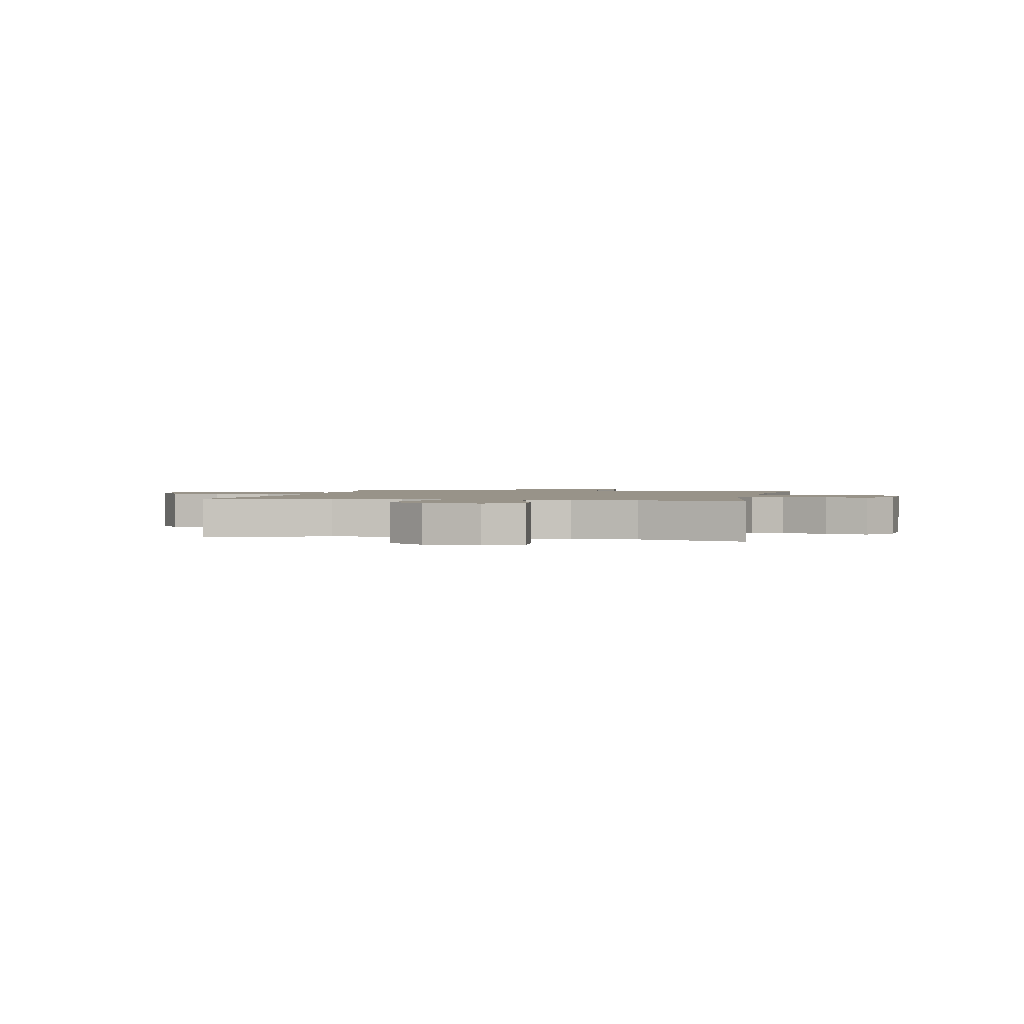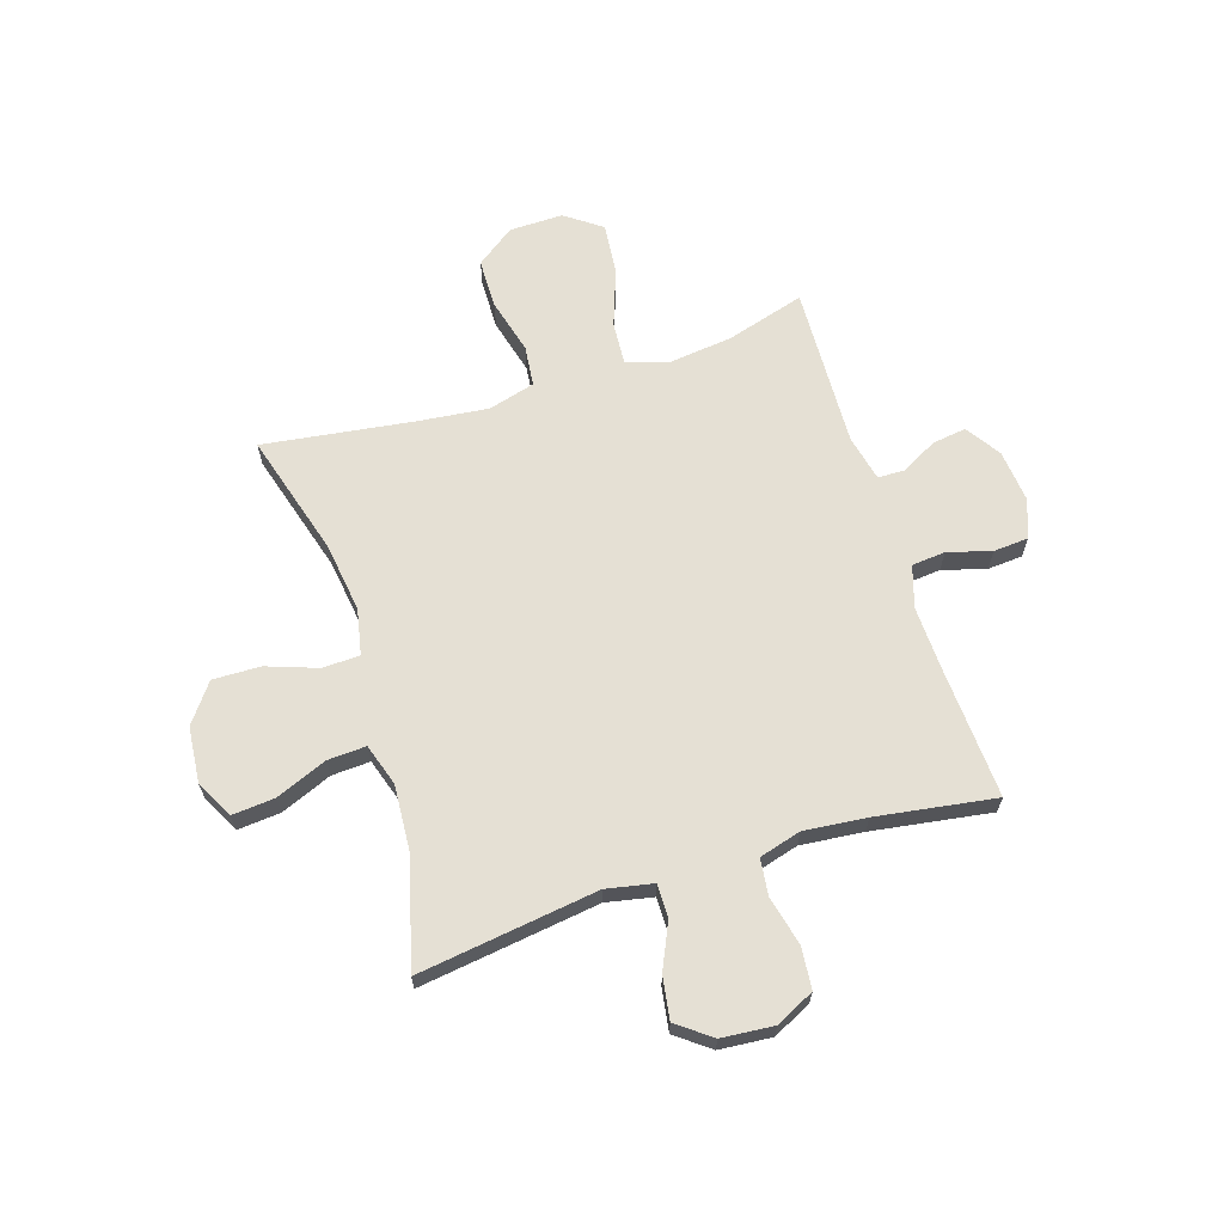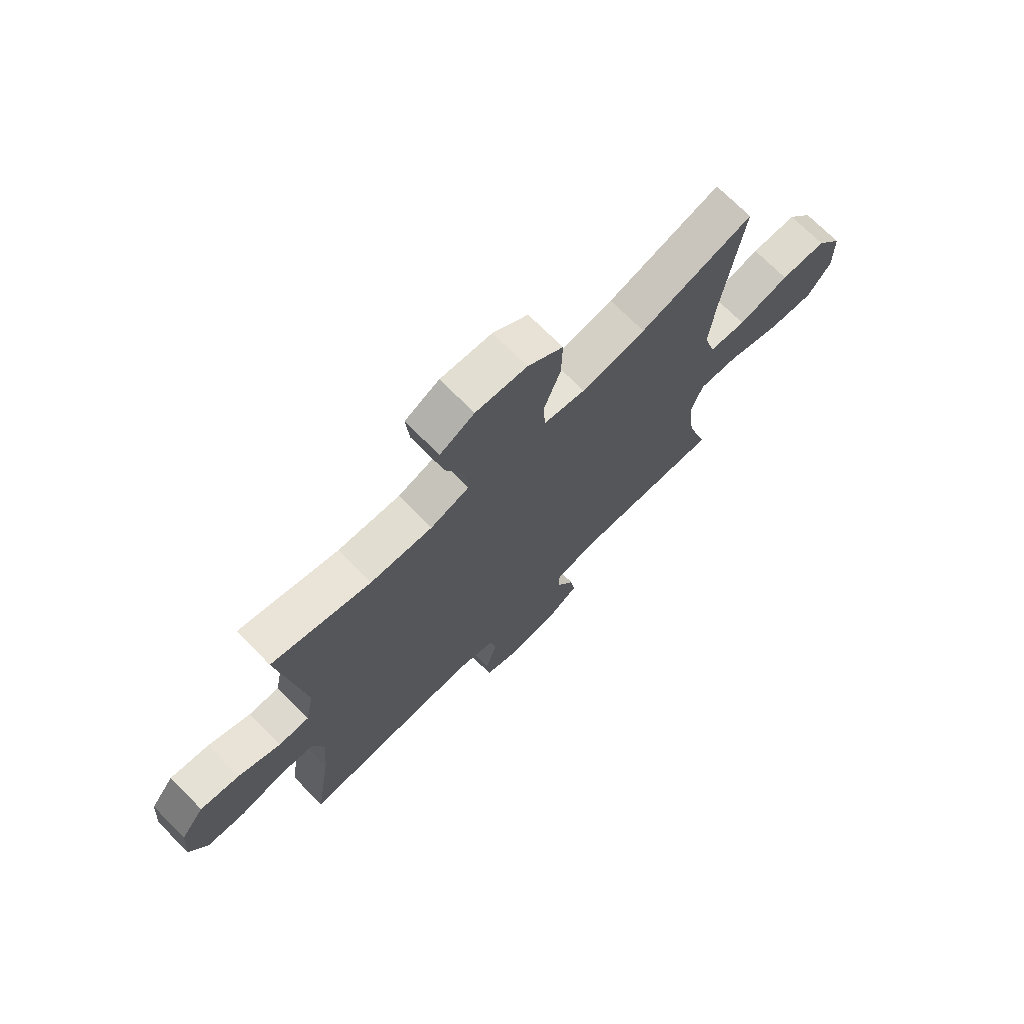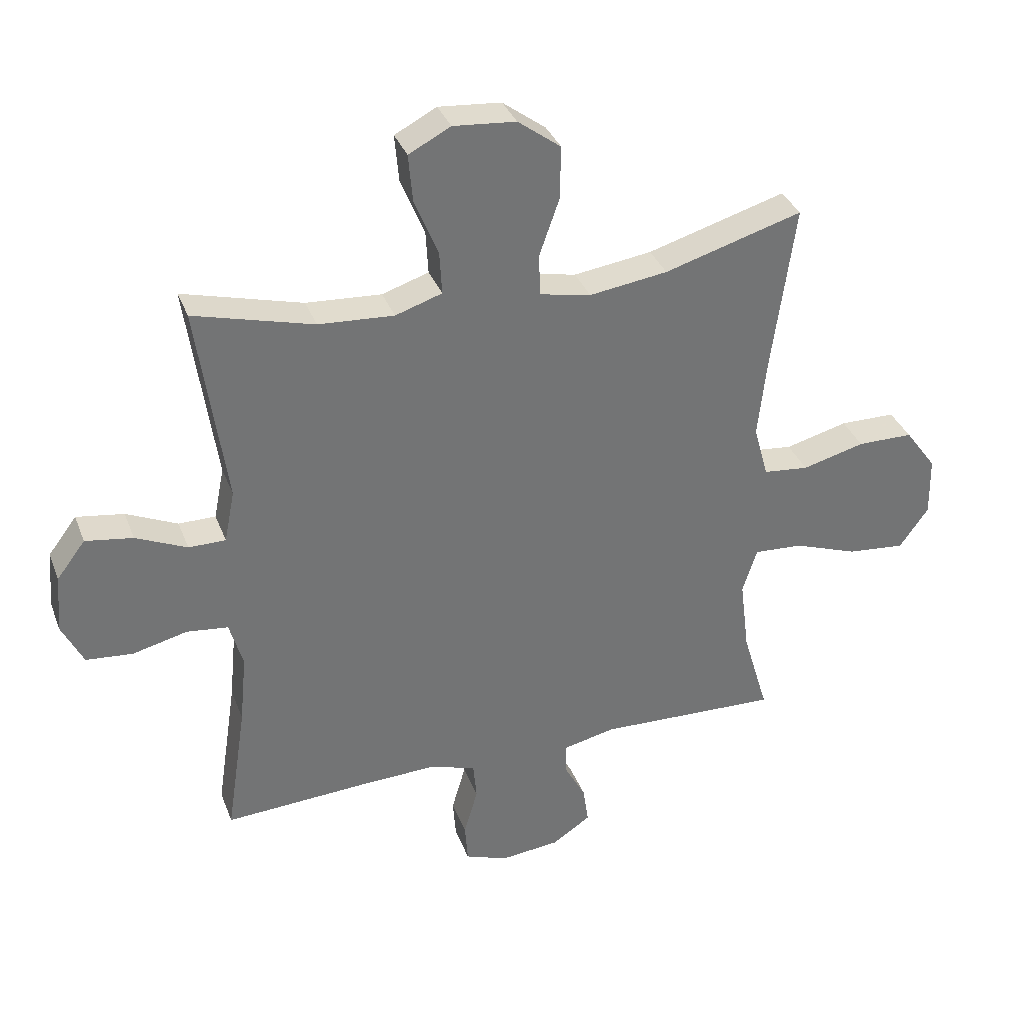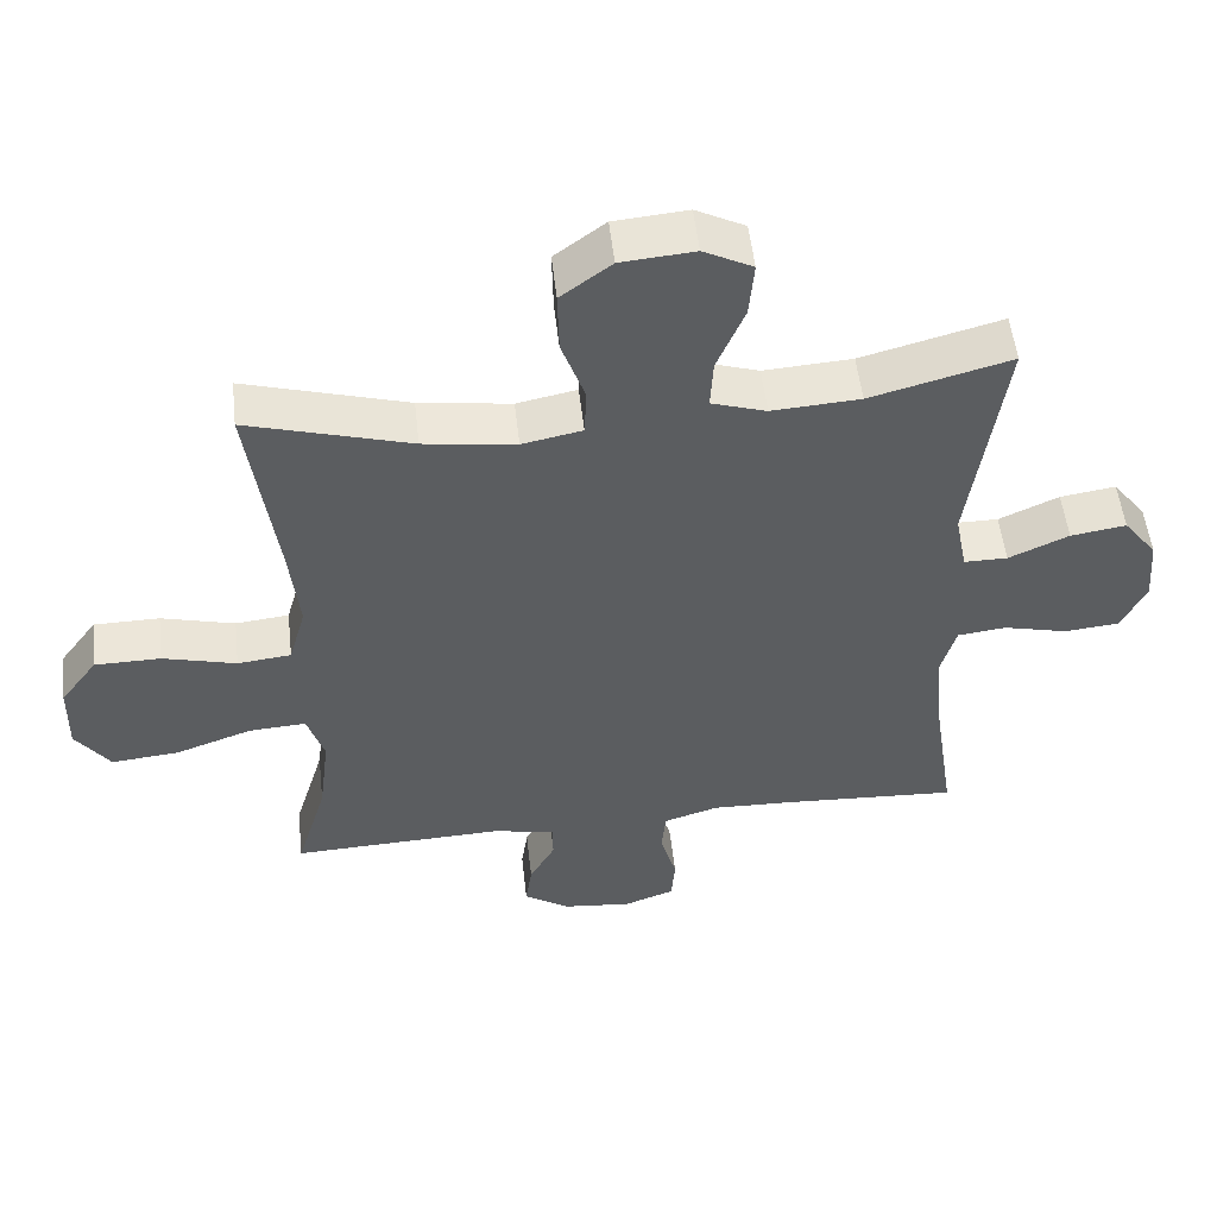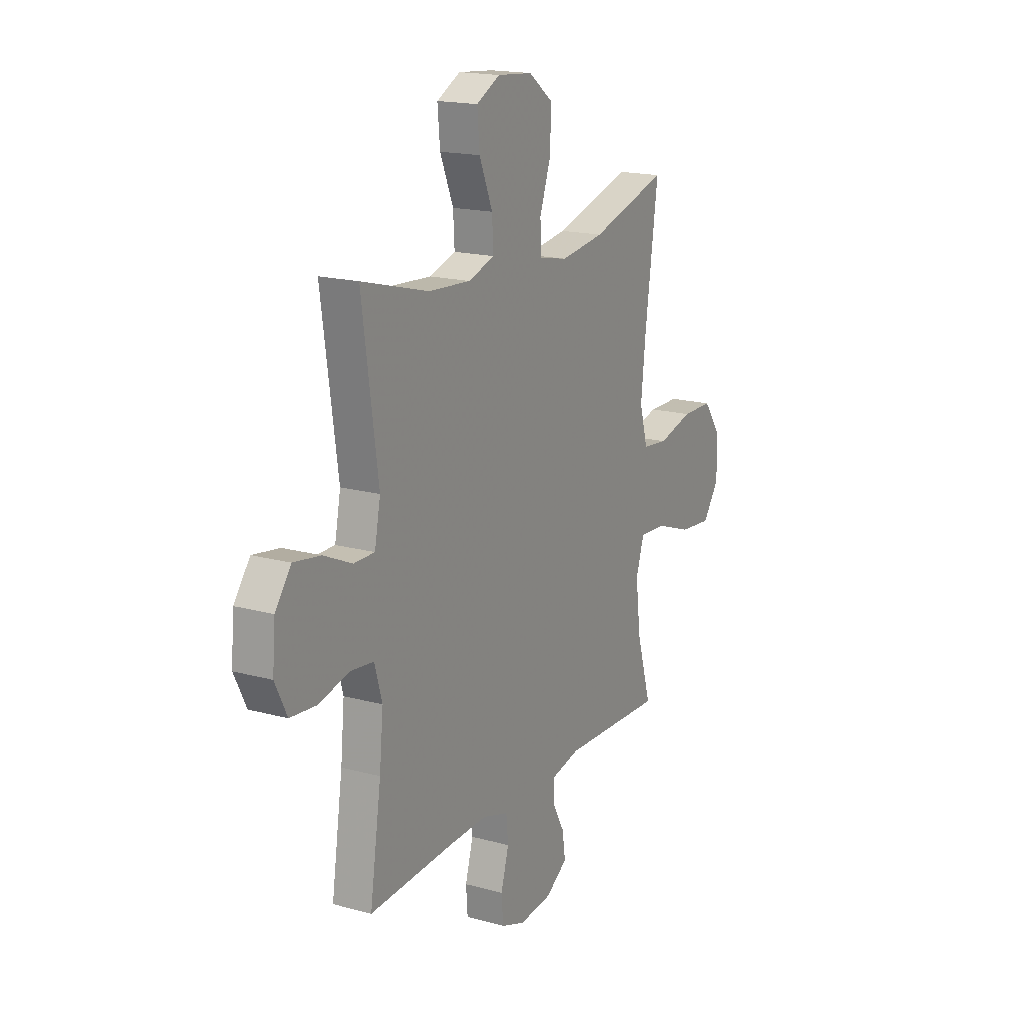
<metadata>
{"format":"obj","ext":"obj","renderer":"f3d","projection":"perspective","resolution":1024,"background":"white","views":[{"elev":1.6,"azim":12.2,"up":"+Y"},{"elev":65.2,"azim":72.5,"up":"+Y"},{"elev":71.8,"azim":135.2,"up":"+Z"},{"elev":34.6,"azim":160.8,"up":"+Z"},{"elev":52.8,"azim":-6.4,"up":"+Z"},{"elev":17.6,"azim":118.4,"up":"+Z"}]}
</metadata>
<code>
v 0.5 0.07 0.5
v 0.453 0.07 0.169
v 0.47 0.07 0.083
v 0.531 0.07 0.083
v 0.615 0.07 0.121
v 0.693 0.07 0.133
v 0.74 0.07 0.071
v 0.748 0.07 -0.025
v 0.713 0.07 -0.096
v 0.636 0.07 -0.103
v 0.546 0.07 -0.081
v 0.478 0.07 -0.089
v 0.456 0.07 -0.166
v 0.467 0.07 -0.281
v 0.5 0.07 -0.5
v 0.254 0.07 -0.486
v 0.138 0.07 -0.482
v 0.061 0.07 -0.506
v 0.055 0.07 -0.568
v 0.078 0.07 -0.648
v 0.073 0.07 -0.713
v 0.002 0.07 -0.739
v -0.095 0.07 -0.729
v -0.159 0.07 -0.687
v -0.15 0.07 -0.624
v -0.114 0.07 -0.558
v -0.115 0.07 -0.508
v -0.2 0.07 -0.489
v -0.5 0.07 -0.5
v -0.457 0.07 -0.356
v -0.442 0.07 -0.235
v -0.466 0.07 -0.16
v -0.546 0.07 -0.165
v -0.653 0.07 -0.203
v -0.748 0.07 -0.212
v -0.796 0.07 -0.145
v -0.794 0.07 -0.046
v -0.742 0.07 0.025
v -0.65 0.07 0.026
v -0.547 0.07 -0.001
v -0.472 0.07 0.007
v -0.448 0.07 0.093
v -0.462 0.07 0.223
v -0.5 0.07 0.5
v -0.272 0.07 0.433
v -0.143 0.07 0.415
v -0.059 0.07 0.432
v -0.056 0.07 0.5
v -0.089 0.07 0.594
v -0.091 0.07 0.682
v -0.02 0.07 0.735
v 0.083 0.07 0.744
v 0.152 0.07 0.708
v 0.145 0.07 0.629
v 0.106 0.07 0.535
v 0.102 0.07 0.464
v 0.179 0.07 0.439
v 0.303 0.07 0.447
v 0.5 0 0.5
v 0.453 0 0.169
v 0.47 0 0.083
v 0.531 0 0.083
v 0.615 0 0.121
v 0.693 0 0.133
v 0.74 0 0.071
v 0.748 0 -0.025
v 0.713 0 -0.096
v 0.636 0 -0.103
v 0.546 0 -0.081
v 0.478 0 -0.089
v 0.456 0 -0.166
v 0.467 0 -0.281
v 0.5 0 -0.5
v 0.254 0 -0.486
v 0.138 0 -0.482
v 0.061 0 -0.506
v 0.055 0 -0.568
v 0.078 0 -0.648
v 0.073 0 -0.713
v 0.002 0 -0.739
v -0.095 0 -0.729
v -0.159 0 -0.687
v -0.15 0 -0.624
v -0.114 0 -0.558
v -0.115 0 -0.508
v -0.2 0 -0.489
v -0.5 0 -0.5
v -0.457 0 -0.356
v -0.442 0 -0.235
v -0.466 0 -0.16
v -0.546 0 -0.165
v -0.653 0 -0.203
v -0.748 0 -0.212
v -0.796 0 -0.145
v -0.794 0 -0.046
v -0.742 0 0.025
v -0.65 0 0.026
v -0.547 0 -0.001
v -0.472 0 0.007
v -0.448 0 0.093
v -0.462 0 0.223
v -0.5 0 0.5
v -0.272 0 0.433
v -0.143 0 0.415
v -0.059 0 0.432
v -0.056 0 0.5
v -0.089 0 0.594
v -0.091 0 0.682
v -0.02 0 0.735
v 0.083 0 0.744
v 0.152 0 0.708
v 0.145 0 0.629
v 0.106 0 0.535
v 0.102 0 0.464
v 0.179 0 0.439
v 0.303 0 0.447
f 52 53 54 55
f 52 55 56
f 51 52 56
f 48 49 50 51
f 47 48 51 56
f 46 47 56 57
f 43 44 45
f 42 43 45 46
f 41 42 46 57
f 37 38 39 40
f 37 40 41
f 36 37 41
f 33 34 35 36
f 32 33 36 41
f 31 32 41 57
f 28 29 30
f 27 28 30 31
f 23 24 25 26
f 23 26 27
f 22 23 27
f 19 20 21 22
f 18 19 22 27
f 17 18 27 31
f 14 15 16
f 13 14 16 17
f 12 13 17 31
f 8 9 10 11
f 8 11 12
f 4 5 6 7
f 3 4 7 8
f 58 1 2
f 58 2 3
f 57 58 3
f 31 57 3
f 3 8 12 31
f 113 112 111 110
f 114 113 110
f 114 110 109
f 109 108 107 106
f 114 109 106 105
f 115 114 105 104
f 103 102 101
f 104 103 101 100
f 115 104 100 99
f 98 97 96 95
f 99 98 95
f 99 95 94
f 94 93 92 91
f 99 94 91 90
f 115 99 90 89
f 88 87 86
f 89 88 86 85
f 84 83 82 81
f 85 84 81
f 85 81 80
f 80 79 78 77
f 85 80 77 76
f 89 85 76 75
f 74 73 72
f 75 74 72 71
f 89 75 71 70
f 69 68 67 66
f 70 69 66
f 65 64 63 62
f 66 65 62 61
f 60 59 116
f 61 60 116
f 61 116 115
f 61 115 89
f 89 70 66 61
f 1 59 60 2
f 2 60 61 3
f 3 61 62 4
f 4 62 63 5
f 5 63 64 6
f 6 64 65 7
f 7 65 66 8
f 8 66 67 9
f 9 67 68 10
f 10 68 69 11
f 11 69 70 12
f 12 70 71 13
f 13 71 72 14
f 14 72 73 15
f 15 73 74 16
f 16 74 75 17
f 17 75 76 18
f 18 76 77 19
f 19 77 78 20
f 20 78 79 21
f 21 79 80 22
f 22 80 81 23
f 23 81 82 24
f 24 82 83 25
f 25 83 84 26
f 26 84 85 27
f 27 85 86 28
f 28 86 87 29
f 29 87 88 30
f 30 88 89 31
f 31 89 90 32
f 32 90 91 33
f 33 91 92 34
f 34 92 93 35
f 35 93 94 36
f 36 94 95 37
f 37 95 96 38
f 38 96 97 39
f 39 97 98 40
f 40 98 99 41
f 41 99 100 42
f 42 100 101 43
f 43 101 102 44
f 44 102 103 45
f 45 103 104 46
f 46 104 105 47
f 47 105 106 48
f 48 106 107 49
f 49 107 108 50
f 50 108 109 51
f 51 109 110 52
f 52 110 111 53
f 53 111 112 54
f 54 112 113 55
f 55 113 114 56
f 56 114 115 57
f 57 115 116 58
f 58 116 59 1

</code>
